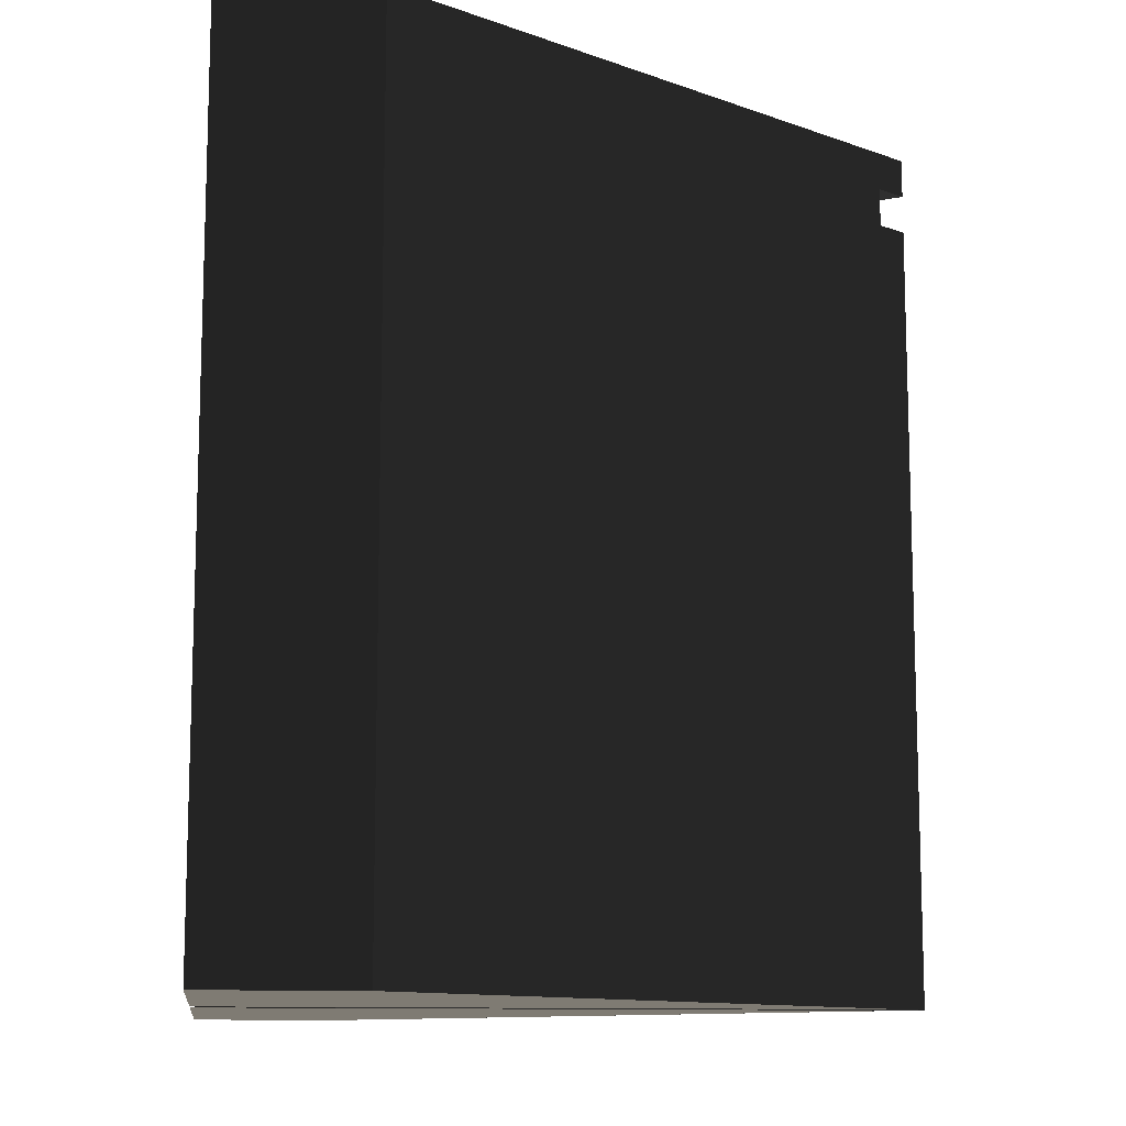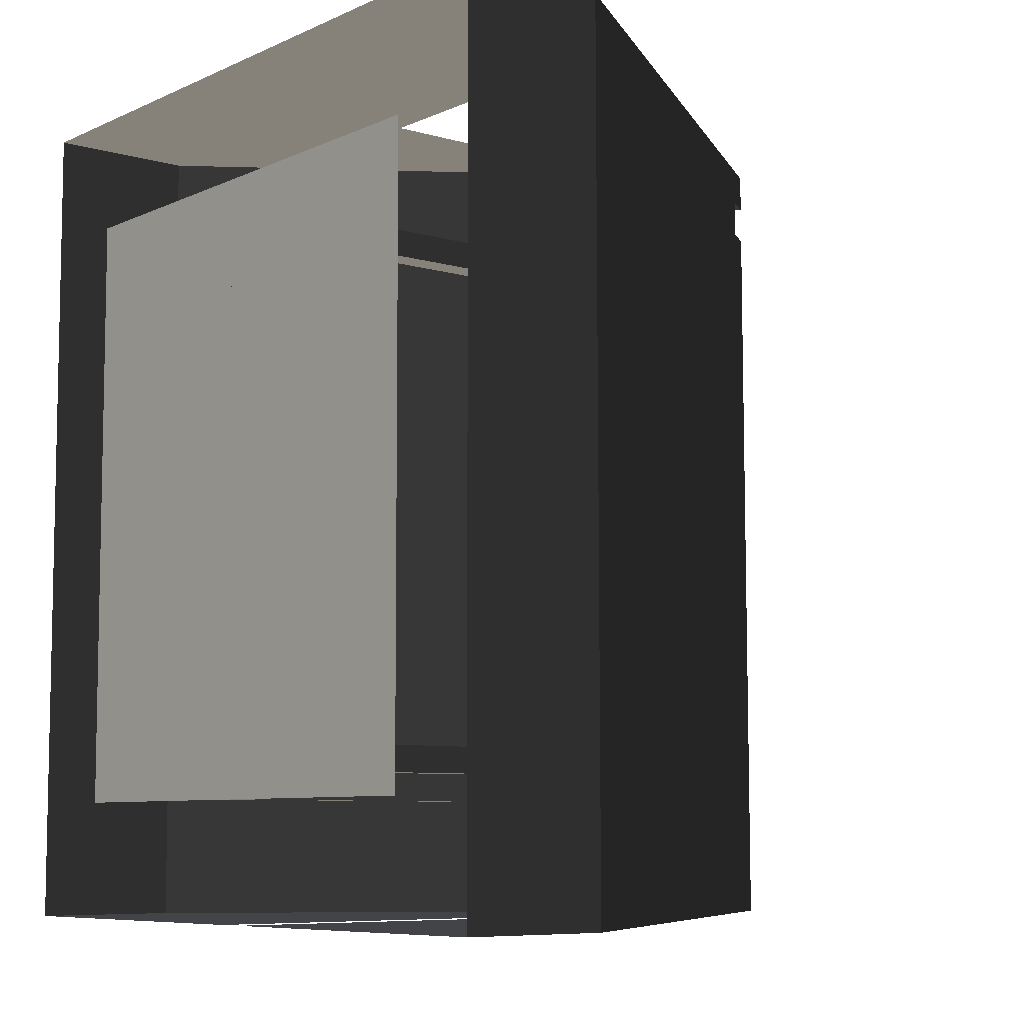
<metadata>
{"format":"obj","ext":"obj","renderer":"f3d","projection":"perspective","resolution":1024,"background":"white","views":[{"elev":-11.5,"azim":82.8,"up":"+Z"},{"elev":-7.6,"azim":50.9,"up":"+Z"}]}
</metadata>
<code>
v -0.2675 4.2 -2.33
v -0.267 4.743 -2.33
v -0.2665 4.743 -2.571
v -0.2665 4.743 -2.571
v -0.267 4.2 -2.571
v -0.2675 4.2 -2.33
v -0.273 0 -2.33
v -0.2675 4.2 -2.33
v -0.267 4.2 -2.571
v -0.267 4.2 -2.571
v -0.2725 0 -2.571
v -0.273 0 -2.33
v -0.1465 4.378 -2.571
v -0.267 4.2 -2.571
v -0.2665 4.743 -2.571
v -0.1465 4.378 -2.571
v -0.2665 4.743 -2.571
v -0.026 4.742 -2.57
v -0.026 4.742 -2.57
v -0.027 4.199 -2.57
v -0.1465 4.378 -2.571
v -0.267 4.2 -2.571
v -0.1465 4.378 -2.571
v -0.027 4.199 -2.57
v -0.267 4.2 -2.571
v -0.027 4.199 -2.57
v -0.0325 -0.0005 -2.57
v -0.0325 -0.0005 -2.57
v -0.2725 0 -2.571
v -0.267 4.2 -2.571
v -0.2665 4.743 -2.571
v -0.267 4.743 -2.33
v -0.0265 4.742 -2.33
v -0.0265 4.742 -2.33
v -0.026 4.742 -2.57
v -0.2665 4.743 -2.571
v -0.273 0 -2.33
v -0.033 -0.0005 -2.329
v -0.0275 4.199 -2.33
v -0.0275 4.199 -2.33
v -0.2675 4.2 -2.33
v -0.273 0 -2.33
v -0.0275 4.199 -2.33
v -0.1475 4.378 -2.33
v -0.2675 4.2 -2.33
v -0.1475 4.378 -2.33
v -0.0275 4.199 -2.33
v -0.0265 4.742 -2.33
v -0.267 4.743 -2.33
v -0.2675 4.2 -2.33
v -0.1475 4.378 -2.33
v -0.1475 4.378 -2.33
v -0.0265 4.742 -2.33
v -0.267 4.743 -2.33
v -0.0275 4.199 -2.33
v -0.033 -0.0005 -2.329
v -0.0325 -0.0005 -2.57
v -0.0325 -0.0005 -2.57
v -0.027 4.199 -2.57
v -0.0275 4.199 -2.33
v -0.0265 4.742 -2.33
v -0.0275 4.199 -2.33
v -0.027 4.199 -2.57
v -0.027 4.199 -2.57
v -0.026 4.742 -2.57
v -0.0265 4.742 -2.33
v -0.044 0 2.079
v -0.284 0.0005 2.079
v -0.2785 4.2 2.078
v -0.2785 4.2 2.078
v -0.038 4.2 2.079
v -0.044 0 2.079
v -0.2785 4.2 2.078
v -0.158 4.378 2.079
v -0.038 4.2 2.079
v -0.158 4.378 2.079
v -0.2785 4.2 2.078
v -0.2775 4.744 2.078
v -0.0375 4.743 2.079
v -0.038 4.2 2.079
v -0.158 4.378 2.079
v -0.158 4.378 2.079
v -0.2775 4.744 2.078
v -0.0375 4.743 2.079
v -0.1585 4.378 2.318
v -0.039 4.2 2.319
v -0.038 4.743 2.318
v -0.1585 4.378 2.318
v -0.038 4.743 2.318
v -0.278 4.744 2.318
v -0.278 4.744 2.318
v -0.279 4.2 2.318
v -0.1585 4.378 2.318
v -0.039 4.2 2.319
v -0.1585 4.378 2.318
v -0.279 4.2 2.318
v -0.039 4.2 2.319
v -0.279 4.2 2.318
v -0.2845 0.0005 2.318
v -0.2845 0.0005 2.318
v -0.0445 0 2.319
v -0.039 4.2 2.319
v -0.2775 4.744 2.078
v -0.278 4.744 2.318
v -0.038 4.743 2.318
v -0.038 4.743 2.318
v -0.0375 4.743 2.079
v -0.2775 4.744 2.078
v -0.039 4.2 2.319
v -0.0445 0 2.319
v -0.044 0 2.079
v -0.044 0 2.079
v -0.038 4.2 2.079
v -0.039 4.2 2.319
v -0.038 4.743 2.318
v -0.039 4.2 2.319
v -0.038 4.2 2.079
v -0.038 4.2 2.079
v -0.0375 4.743 2.079
v -0.038 4.743 2.318
v -0.279 4.2 2.318
v -0.278 4.744 2.318
v -0.2775 4.744 2.078
v -0.2775 4.744 2.078
v -0.2785 4.2 2.078
v -0.279 4.2 2.318
v -0.2845 0.0005 2.318
v -0.279 4.2 2.318
v -0.2785 4.2 2.078
v -0.2785 4.2 2.078
v -0.284 0.0005 2.079
v -0.2845 0.0005 2.318
v -0.273 0 -2.33
v -0.2725 0 -2.571
v -0.0325 -0.0005 -2.57
v -0.0325 -0.0005 -2.57
v -0.033 -0.0005 -2.329
v -0.273 0 -2.33
v -0.2845 0.0005 2.318
v -0.284 0.0005 2.079
v -0.044 0 2.079
v -0.044 0 2.079
v -0.0445 0 2.319
v -0.2845 0.0005 2.318
v -2.479 0.0035 2.554
v -2.466 0.003 -2.826
v -0.2365 0 -2.821
v -0.2365 0 -2.821
v -0.2725 0 -2.571
v -2.479 0.0035 2.554
v -0.2365 0 -2.821
v -0.0325 -0.0005 -2.57
v -0.2725 0 -2.571
v -0.2365 0 -2.821
v -0.0675 -0.0005 -2.82
v -0.0325 -0.0005 -2.57
v -0.0675 -0.0005 -2.82
v 2.163 -0.0035 -2.814
v -0.0325 -0.0005 -2.57
v 2.163 -0.0035 -2.814
v -0.033 -0.0005 -2.329
v -0.0325 -0.0005 -2.57
v 2.163 -0.0035 -2.814
v -0.044 0 2.079
v -0.033 -0.0005 -2.329
v 2.163 -0.0035 -2.814
v -0.0445 0 2.319
v -0.044 0 2.079
v -0.2845 0.0005 2.318
v 2.15 -0.003 2.564
v -2.479 0.0035 2.554
v -2.479 0.0035 2.554
v -0.273 0 -2.33
v -0.2845 0.0005 2.318
v -2.479 0.0035 2.554
v -0.2725 0 -2.571
v -0.273 0 -2.33
v -0.273 0 -2.33
v -0.284 0.0005 2.079
v -0.2845 0.0005 2.318
v -0.2845 0.0005 2.318
v -0.0445 0 2.319
v 2.15 -0.003 2.564
v -0.0445 0 2.319
v 2.163 -0.0035 -2.814
v 2.15 -0.003 2.564
v -0.284 0.0005 2.079
v -0.273 0 -2.33
v -0.033 -0.0005 -2.329
v -0.033 -0.0005 -2.329
v -0.044 0 2.079
v -0.284 0.0005 2.079
v -0.325 5.827 2.933
v -0.158 6.075 2.934
v -0.143 6.074 -3.183
v -0.143 6.074 -3.183
v -1.329 4.33 0.7235
v -0.325 5.827 2.933
v -1.329 4.33 0.7235
v -2.001 3.337 0.918
v -0.325 5.827 2.933
v -0.143 6.074 -3.183
v -1.467 4.121 -0.8185
v -1.329 4.33 0.7235
v -0.143 6.074 -3.183
v -1.938 3.421 -1.057
v -1.467 4.121 -0.8185
v -1.938 3.421 -1.057
v -2.619 2.413 -0.8865
v -1.467 4.121 -0.8185
v -0.143 6.074 -3.183
v -1.879 3.505 -2.18
v -1.938 3.421 -1.057
v -0.143 6.074 -3.183
v -2.314 2.86 -2.251
v -1.879 3.505 -2.18
v -0.325 5.827 2.933
v -2.001 3.337 0.918
v -2.945 1.933 -0.0855
v -0.3255 5.827 3.267
v -0.325 5.827 2.933
v -2.945 1.933 -0.0855
v -0.3255 5.827 3.267
v -2.945 1.933 -0.0855
v -3.377 1.306 3.593
v -0.1585 6.075 3.268
v -0.3255 5.827 3.267
v -3.377 1.306 3.593
v -3.377 1.306 3.593
v -0.1595 6.075 3.6
v -0.1585 6.075 3.268
v -2.945 1.933 -0.0855
v -3.358 1.306 -3.87
v -3.377 1.306 3.593
v -2.945 1.933 -0.0855
v -2.958 1.91 -0.8665
v -3.358 1.306 -3.87
v -2.958 1.91 -0.8665
v -2.619 2.413 -0.8865
v -3.358 1.306 -3.87
v -2.619 2.413 -0.8865
v -2.373 2.776 -1.127
v -3.358 1.306 -3.87
v -2.619 2.413 -0.8865
v -1.938 3.421 -1.057
v -2.373 2.776 -1.127
v -2.373 2.776 -1.127
v -2.314 2.86 -2.251
v -3.358 1.306 -3.87
v -2.314 2.86 -2.251
v -0.31 5.827 -3.183
v -3.358 1.306 -3.87
v -2.314 2.86 -2.251
v -0.143 6.074 -3.183
v -0.31 5.827 -3.183
v -0.31 5.827 -3.183
v -0.309 5.827 -3.516
v -3.358 1.306 -3.87
v -0.309 5.827 -3.516
v -0.141 6.074 -3.863
v -3.358 1.306 -3.87
v -0.309 5.827 -3.516
v -0.142 6.074 -3.515
v -0.141 6.074 -3.863
v -0.31 5.827 -3.183
v -0.143 6.074 -3.183
v -0.142 6.074 -3.515
v -0.142 6.074 -3.515
v -0.309 5.827 -3.516
v -0.31 5.827 -3.183
v -0.141 6.074 -3.863
v -0.259 5.901 -3.863
v -3.358 1.306 -3.87
v -2.606 2.436 -0.106
v -2.945 1.933 -0.0855
v -2.001 3.337 0.918
v -2.001 3.337 0.918
v -2.138 3.127 -0.624
v -2.606 2.436 -0.106
v -2.138 3.127 -0.624
v -2.619 2.413 -0.8865
v -2.606 2.436 -0.106
v -2.138 3.127 -0.624
v -1.467 4.121 -0.8185
v -2.619 2.413 -0.8865
v -0.325 5.827 2.933
v -0.143 6.074 -3.183
v -0.158 6.075 2.934
v -0.143 6.074 -3.183
v -0.325 5.827 2.933
v -1.329 4.33 0.7235
v -1.329 4.33 0.7235
v -0.325 5.827 2.933
v -2.001 3.337 0.918
v -0.143 6.074 -3.183
v -1.329 4.33 0.7235
v -1.467 4.121 -0.8185
v -0.143 6.074 -3.183
v -1.467 4.121 -0.8185
v -1.938 3.421 -1.057
v -1.938 3.421 -1.057
v -1.467 4.121 -0.8185
v -2.619 2.413 -0.8865
v -0.143 6.074 -3.183
v -1.938 3.421 -1.057
v -1.879 3.505 -2.18
v -0.143 6.074 -3.183
v -1.879 3.505 -2.18
v -2.314 2.86 -2.251
v -0.325 5.827 2.933
v -2.945 1.933 -0.0855
v -2.001 3.337 0.918
v -0.3255 5.827 3.267
v -2.945 1.933 -0.0855
v -0.325 5.827 2.933
v -0.3255 5.827 3.267
v -3.377 1.306 3.593
v -2.945 1.933 -0.0855
v -0.1585 6.075 3.268
v -3.377 1.306 3.593
v -0.3255 5.827 3.267
v -3.377 1.306 3.593
v -0.1585 6.075 3.268
v -0.1595 6.075 3.6
v -2.945 1.933 -0.0855
v -3.377 1.306 3.593
v -3.358 1.306 -3.87
v -2.945 1.933 -0.0855
v -3.358 1.306 -3.87
v -2.958 1.91 -0.8665
v -2.958 1.91 -0.8665
v -3.358 1.306 -3.87
v -2.619 2.413 -0.8865
v -2.619 2.413 -0.8865
v -3.358 1.306 -3.87
v -2.373 2.776 -1.127
v -2.619 2.413 -0.8865
v -2.373 2.776 -1.127
v -1.938 3.421 -1.057
v -2.373 2.776 -1.127
v -3.358 1.306 -3.87
v -2.314 2.86 -2.251
v -2.373 2.776 -1.127
v -1.879 3.505 -2.18
v -1.938 3.421 -1.057
v -1.879 3.505 -2.18
v -2.373 2.776 -1.127
v -2.314 2.86 -2.251
v -2.314 2.86 -2.251
v -3.358 1.306 -3.87
v -0.31 5.827 -3.183
v -2.314 2.86 -2.251
v -0.31 5.827 -3.183
v -0.143 6.074 -3.183
v -0.31 5.827 -3.183
v -3.358 1.306 -3.87
v -0.309 5.827 -3.516
v -0.309 5.827 -3.516
v -3.358 1.306 -3.87
v -0.141 6.074 -3.863
v -0.309 5.827 -3.516
v -0.141 6.074 -3.863
v -0.142 6.074 -3.515
v -0.31 5.827 -3.183
v -0.142 6.074 -3.515
v -0.143 6.074 -3.183
v -0.142 6.074 -3.515
v -0.31 5.827 -3.183
v -0.309 5.827 -3.516
v -0.141 6.074 -3.863
v -3.358 1.306 -3.87
v -0.259 5.901 -3.863
v -2.958 1.91 -0.8665
v -2.606 2.436 -0.106
v -2.945 1.933 -0.0855
v -2.606 2.436 -0.106
v -2.001 3.337 0.918
v -2.945 1.933 -0.0855
v -2.001 3.337 0.918
v -2.606 2.436 -0.106
v -2.138 3.127 -0.624
v -2.138 3.127 -0.624
v -2.606 2.436 -0.106
v -2.619 2.413 -0.8865
v -2.606 2.436 -0.106
v -2.958 1.91 -0.8665
v -2.619 2.413 -0.8865
v -2.138 3.127 -0.624
v -2.619 2.413 -0.8865
v -1.467 4.121 -0.8185
v -2.138 3.127 -0.624
v -1.329 4.33 0.7235
v -2.001 3.337 0.918
v -1.329 4.33 0.7235
v -2.138 3.127 -0.624
v -1.467 4.121 -0.8185
v -0.143 6.074 -3.183
v 0.0235 5.827 -3.182
v 0.024 5.827 -3.515
v 0.024 5.827 -3.515
v -0.142 6.074 -3.515
v -0.143 6.074 -3.183
v 3.063 1.297 -3.854
v 0.024 5.827 -3.515
v 0.0235 5.827 -3.182
v 3.063 1.297 -3.854
v -0.142 6.074 -3.515
v 0.024 5.827 -3.515
v 3.063 1.297 -3.854
v 0.0235 5.827 -3.182
v 1.73 3.271 -0.021
v 1.73 3.271 -0.021
v 0.0235 5.827 -3.182
v -0.143 6.074 -3.183
v 3.063 1.297 -3.854
v 1.73 3.271 -0.021
v 2.067 2.768 0.04
v 3.063 1.297 -3.854
v 2.067 2.768 0.04
v 2.014 2.844 0.947
v 3.063 1.297 -3.854
v 2.014 2.844 0.947
v 2.402 2.264 1.179
v 3.063 1.297 -3.854
v 2.402 2.264 1.179
v 2.481 2.143 2.385
v 3.045 1.298 3.609
v 3.063 1.297 -3.854
v 2.481 2.143 2.385
v 2.481 2.143 2.385
v -0.1595 6.075 3.6
v 3.045 1.298 3.609
v 2.481 2.143 2.385
v 0.0075 5.827 3.268
v -0.1595 6.075 3.6
v 2.481 2.143 2.385
v 0.0085 5.827 2.934
v 0.0075 5.827 3.268
v 2.481 2.143 2.385
v 2.001 2.859 2.487
v 0.0085 5.827 2.934
v 2.001 2.859 2.487
v -0.158 6.075 2.934
v 0.0085 5.827 2.934
v -0.143 6.074 -3.183
v -0.158 6.075 2.934
v 2.001 2.859 2.487
v 3.063 1.297 -3.854
v -0.141 6.074 -3.863
v -0.142 6.074 -3.515
v 3.063 1.297 -3.854
v -0.024 5.9 -3.862
v -0.141 6.074 -3.863
v 2.402 2.264 1.179
v 2.014 2.844 0.947
v 1.678 3.346 0.8855
v 2.001 2.859 2.487
v 1.678 3.346 0.8855
v -0.143 6.074 -3.183
v 1.678 3.346 0.8855
v 1.73 3.271 -0.021
v -0.143 6.074 -3.183
v 2.001 2.859 2.487
v 1.923 2.98 1.282
v 1.678 3.346 0.8855
v 1.923 2.98 1.282
v 2.402 2.264 1.179
v 1.678 3.346 0.8855
v -0.1595 6.075 3.6
v 0.0075 5.827 3.268
v -0.1585 6.075 3.268
v -0.143 6.074 -3.183
v 0.024 5.827 -3.515
v 0.0235 5.827 -3.182
v 0.024 5.827 -3.515
v -0.143 6.074 -3.183
v -0.142 6.074 -3.515
v 3.063 1.297 -3.854
v 0.0235 5.827 -3.182
v 0.024 5.827 -3.515
v 3.063 1.297 -3.854
v 0.024 5.827 -3.515
v -0.142 6.074 -3.515
v 3.063 1.297 -3.854
v 1.73 3.271 -0.021
v 0.0235 5.827 -3.182
v 1.73 3.271 -0.021
v -0.143 6.074 -3.183
v 0.0235 5.827 -3.182
v 3.063 1.297 -3.854
v 2.067 2.768 0.04
v 1.73 3.271 -0.021
v 2.067 2.768 0.04
v 1.678 3.346 0.8855
v 1.73 3.271 -0.021
v 1.678 3.346 0.8855
v -0.143 6.074 -3.183
v 1.73 3.271 -0.021
v 1.678 3.346 0.8855
v 2.067 2.768 0.04
v 2.014 2.844 0.947
v 3.063 1.297 -3.854
v 2.014 2.844 0.947
v 2.067 2.768 0.04
v 3.063 1.297 -3.854
v 2.402 2.264 1.179
v 2.014 2.844 0.947
v 2.402 2.264 1.179
v 1.678 3.346 0.8855
v 2.014 2.844 0.947
v 3.063 1.297 -3.854
v 2.481 2.143 2.385
v 2.402 2.264 1.179
v 2.481 2.143 2.385
v 1.923 2.98 1.282
v 2.402 2.264 1.179
v 1.923 2.98 1.282
v 1.678 3.346 0.8855
v 2.402 2.264 1.179
v 1.923 2.98 1.282
v 2.481 2.143 2.385
v 2.001 2.859 2.487
v 2.001 2.859 2.487
v -0.143 6.074 -3.183
v 1.678 3.346 0.8855
v 2.001 2.859 2.487
v 1.678 3.346 0.8855
v 1.923 2.98 1.282
v 3.045 1.298 3.609
v 2.481 2.143 2.385
v 3.063 1.297 -3.854
v 2.481 2.143 2.385
v 3.045 1.298 3.609
v -0.1595 6.075 3.6
v 2.481 2.143 2.385
v -0.1595 6.075 3.6
v 0.0075 5.827 3.268
v 2.481 2.143 2.385
v 0.0075 5.827 3.268
v 0.0085 5.827 2.934
v 2.481 2.143 2.385
v 0.0085 5.827 2.934
v 2.001 2.859 2.487
v 2.001 2.859 2.487
v 0.0085 5.827 2.934
v -0.158 6.075 2.934
v 3.063 1.297 -3.854
v -0.142 6.074 -3.515
v -0.141 6.074 -3.863
v 3.063 1.297 -3.854
v -0.141 6.074 -3.863
v -0.024 5.9 -3.862
v -0.143 6.074 -3.183
v 2.001 2.859 2.487
v -0.158 6.075 2.934
v -0.1595 6.075 3.6
v -0.1585 6.075 3.268
v 0.0075 5.827 3.268
v -3.378 0.0045 3.594
v 3.043 -0.004 3.609
v 3.045 1.298 3.609
v 3.045 1.298 3.609
v -3.377 1.306 3.593
v -3.378 0.0045 3.594
v 3.045 1.298 3.609
v 0.5945 2.28 3.603
v -3.377 1.306 3.593
v 3.045 1.298 3.609
v 0.5955 3.219 3.603
v 0.5945 2.28 3.603
v 3.045 1.298 3.609
v -0.1595 6.075 3.6
v 0.5955 3.219 3.603
v -0.1595 6.075 3.6
v -0.9225 3.22 3.599
v 0.5955 3.219 3.603
v -0.9225 3.22 3.599
v -0.1595 6.075 3.6
v -3.377 1.306 3.593
v -3.377 1.306 3.593
v -0.9235 2.283 3.599
v -0.9225 3.22 3.599
v -3.377 1.306 3.593
v 0.5945 2.28 3.603
v -0.9235 2.283 3.599
v -3.378 0.0045 3.594
v 3.045 1.298 3.609
v 3.043 -0.004 3.609
v 3.045 1.298 3.609
v -3.378 0.0045 3.594
v -3.377 1.306 3.593
v 3.045 1.298 3.609
v -3.377 1.306 3.593
v 0.5945 2.28 3.603
v 3.045 1.298 3.609
v 0.5945 2.28 3.603
v 0.5955 3.219 3.603
v 3.045 1.298 3.609
v 0.5955 3.219 3.603
v -0.1595 6.075 3.6
v -0.1595 6.075 3.6
v 0.5955 3.219 3.603
v -0.9225 3.22 3.599
v -0.9225 3.22 3.599
v -3.377 1.306 3.593
v -0.1595 6.075 3.6
v -3.377 1.306 3.593
v -0.9225 3.22 3.599
v -0.9235 2.283 3.599
v -3.377 1.306 3.593
v -0.9235 2.283 3.599
v 0.5945 2.28 3.603
v -3.378 0.0045 3.594
v -3.377 1.306 3.593
v -3.358 1.306 -3.87
v -3.358 1.306 -3.87
v -3.361 0.004 -3.87
v -3.378 0.0045 3.594
v -3.378 0.0045 3.594
v -3.358 1.306 -3.87
v -3.377 1.306 3.593
v -3.358 1.306 -3.87
v -3.378 0.0045 3.594
v -3.361 0.004 -3.87
v 3.045 1.298 3.609
v 3.043 -0.004 3.609
v 3.062 -0.0045 -3.854
v 3.062 -0.0045 -3.854
v 3.063 1.297 -3.854
v 3.045 1.298 3.609
v 3.045 1.298 3.609
v 3.062 -0.0045 -3.854
v 3.043 -0.004 3.609
v 3.062 -0.0045 -3.854
v 3.045 1.298 3.609
v 3.063 1.297 -3.854
v -0.2665 0 -3.862
v -3.361 0.004 -3.87
v -3.358 1.306 -3.87
v -3.358 1.306 -3.87
v -0.259 5.901 -3.863
v -0.2665 0 -3.862
v 3.062 -0.0045 -3.854
v -0.032 -0.0005 -3.862
v -0.024 5.9 -3.862
v -0.024 5.9 -3.862
v 3.063 1.297 -3.854
v 3.062 -0.0045 -3.854
v -2.176 1.377 -0.661
v -2.167 1.393 -0.098
v -1.922 1.756 -0.113
v -1.922 1.756 -0.113
v -1.932 1.739 -0.6755
v -2.176 1.377 -0.661
v -1.754 2.001 -0.849
v -1.441 2.466 -0.798
v -1.399 2.526 -1.608
v -1.399 2.526 -1.608
v -1.712 2.061 -1.659
v -1.754 2.001 -0.849
v -1.585 2.254 -0.486
v -1.486 2.405 0.6255
v -1.002 3.121 0.485
v -1.002 3.121 0.485
v -1.101 2.97 -0.6265
v -1.585 2.254 -0.486
v 1.341 2.147 0.887
v 1.397 2.061 1.756
v 1.744 1.545 1.683
v 1.744 1.545 1.683
v 1.688 1.632 0.813
v 1.341 2.147 0.887
v 1.165 2.412 0.602
v 1.407 2.05 0.646
v 1.446 1.996 -0.0075
v 1.446 1.996 -0.0075
v 1.203 2.357 -0.0515
v 1.165 2.412 0.602
v -0.0675 -0.0005 -2.82
v -0.2365 0 -2.821
v -0.2305 4.253 -2.821
v -0.2305 4.253 -2.821
v -0.0615 4.253 -2.821
v -0.0675 -0.0005 -2.82
v -0.2305 4.253 -2.821
v -0.146 4.378 -2.821
v -0.0615 4.253 -2.821
g mesh_0
f 1 2 3
f 4 5 6
f 7 8 9
f 10 11 12
f 13 14 15
f 16 17 18
f 19 20 21
f 22 23 24
f 25 26 27
f 28 29 30
f 31 32 33
f 34 35 36
f 37 38 39
f 40 41 42
f 43 44 45
f 46 47 48
f 49 50 51
f 52 53 54
f 55 56 57
f 58 59 60
f 61 62 63
f 64 65 66
f 67 68 69
f 70 71 72
f 73 74 75
f 76 77 78
f 79 80 81
f 82 83 84
f 85 86 87
f 88 89 90
f 91 92 93
f 94 95 96
f 97 98 99
f 100 101 102
f 103 104 105
f 106 107 108
f 109 110 111
f 112 113 114
f 115 116 117
f 118 119 120
f 121 122 123
f 124 125 126
f 127 128 129
f 130 131 132
f 133 134 135
f 136 137 138
f 139 140 141
f 142 143 144
f 145 146 147
f 148 149 150
f 151 152 153
f 154 155 156
f 157 158 159
f 160 161 162
f 163 164 165
f 166 167 168
f 169 170 171
f 172 173 174
f 175 176 177
f 178 179 180
f 181 182 183
f 184 185 186
f 187 188 189
f 190 191 192
f 193 194 195
f 196 197 198
f 199 200 201
f 202 203 204
f 205 206 207
f 208 209 210
f 211 212 213
f 214 215 216
f 217 218 219
f 220 221 222
f 223 224 225
f 226 227 228
f 229 230 231
f 232 233 234
f 235 236 237
f 238 239 240
f 241 242 243
f 244 245 246
f 247 248 249
f 250 251 252
f 253 254 255
f 256 257 258
f 259 260 261
f 262 263 264
f 265 266 267
f 268 269 270
f 271 272 273
f 274 275 276
f 277 278 279
f 280 281 282
f 283 284 285
f 286 287 288
f 289 290 291
f 292 293 294
f 295 296 297
f 298 299 300
f 301 302 303
f 304 305 306
f 307 308 309
f 310 311 312
f 313 314 315
f 316 317 318
f 319 320 321
f 322 323 324
f 325 326 327
f 328 329 330
f 331 332 333
f 334 335 336
f 337 338 339
f 340 341 342
f 343 344 345
f 346 347 348
f 349 350 351
f 352 353 354
f 355 356 357
f 358 359 360
f 361 362 363
f 364 365 366
f 367 368 369
f 370 371 372
f 373 374 375
f 376 377 378
f 379 380 381
f 382 383 384
f 385 386 387
f 388 389 390
f 391 392 393
f 394 395 396
f 397 398 399
f 400 401 402
f 403 404 405
f 406 407 408
f 409 410 411
f 412 413 414
f 415 416 417
f 418 419 420
f 421 422 423
f 424 425 426
f 427 428 429
f 430 431 432
f 433 434 435
f 436 437 438
f 439 440 441
f 442 443 444
f 445 446 447
f 448 449 450
f 451 452 453
f 454 455 456
f 457 458 459
f 460 461 462
f 463 464 465
f 466 467 468
f 469 470 471
f 472 473 474
f 475 476 477
f 478 479 480
f 481 482 483
f 484 485 486
f 487 488 489
f 490 491 492
f 493 494 495
f 496 497 498
f 499 500 501
f 502 503 504
f 505 506 507
f 508 509 510
f 511 512 513
f 514 515 516
f 517 518 519
f 520 521 522
f 523 524 525
f 526 527 528
f 529 530 531
f 532 533 534
f 535 536 537
f 538 539 540
f 541 542 543
f 544 545 546
f 547 548 549
f 550 551 552
f 553 554 555
f 556 557 558
f 559 560 561
f 562 563 564
f 565 566 567
f 568 569 570
f 571 572 573
f 574 575 576
f 577 578 579
f 580 581 582
f 583 584 585
f 586 587 588
f 589 590 591
f 592 593 594
f 595 596 597
f 598 599 600
f 601 602 603
f 604 605 606
f 607 608 609
f 610 611 612
f 613 614 615
f 616 617 618
f 619 620 621
f 622 623 624
f 625 626 627
f 628 629 630
f 631 632 633
f 634 635 636
f 637 638 639
f 640 641 642
f 643 644 645
f 646 647 648
f 649 650 651
f 652 653 654
f 655 656 657
f 658 659 660
f 661 662 663
f 664 665 666
f 667 668 669
f 670 671 672
f 673 674 675
f 676 677 678
f 679 680 681
f 682 683 684
f 685 686 687

</code>
